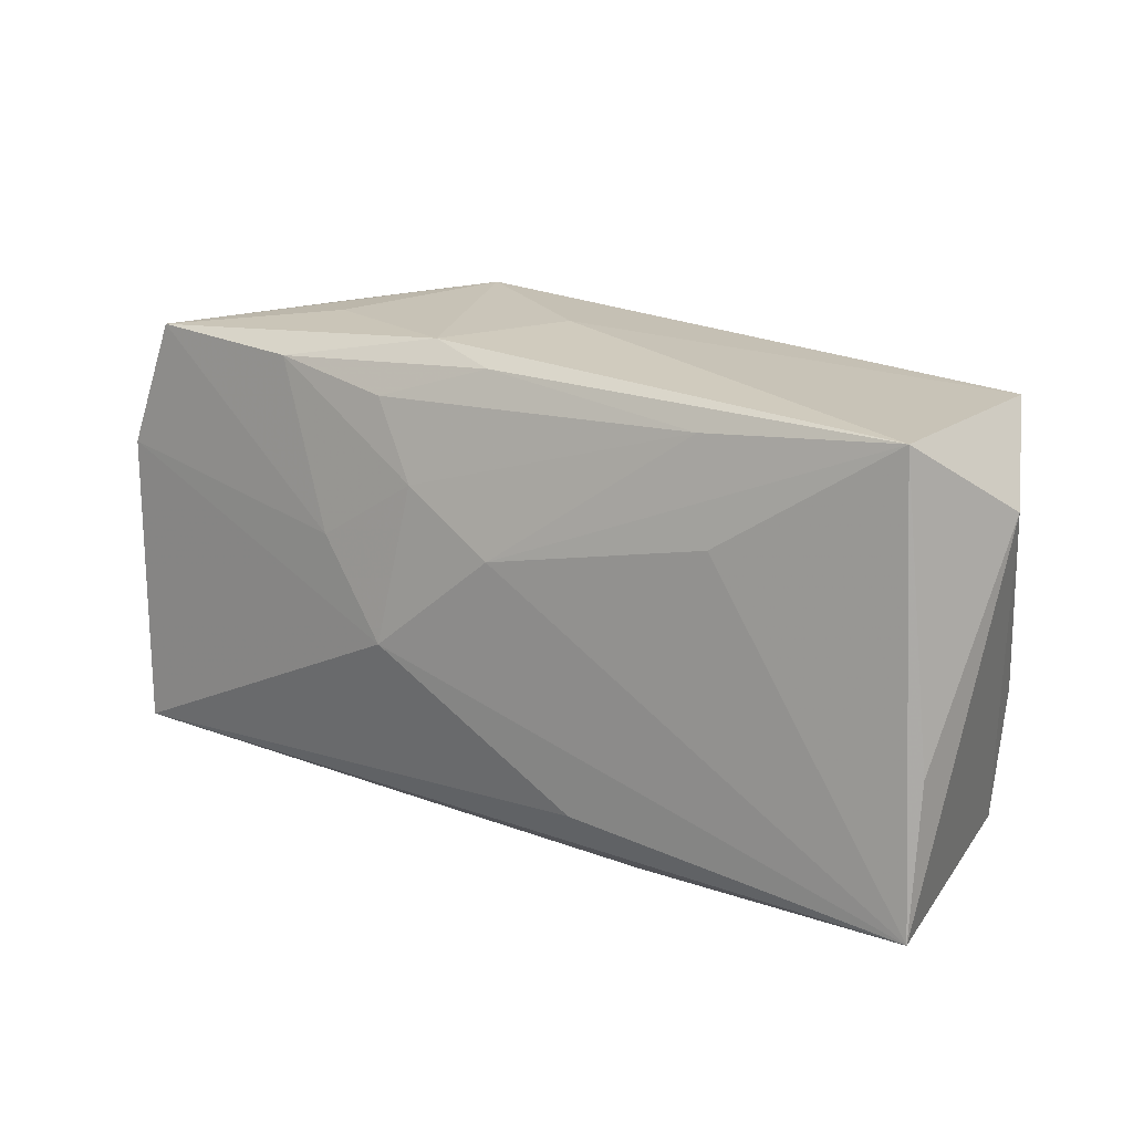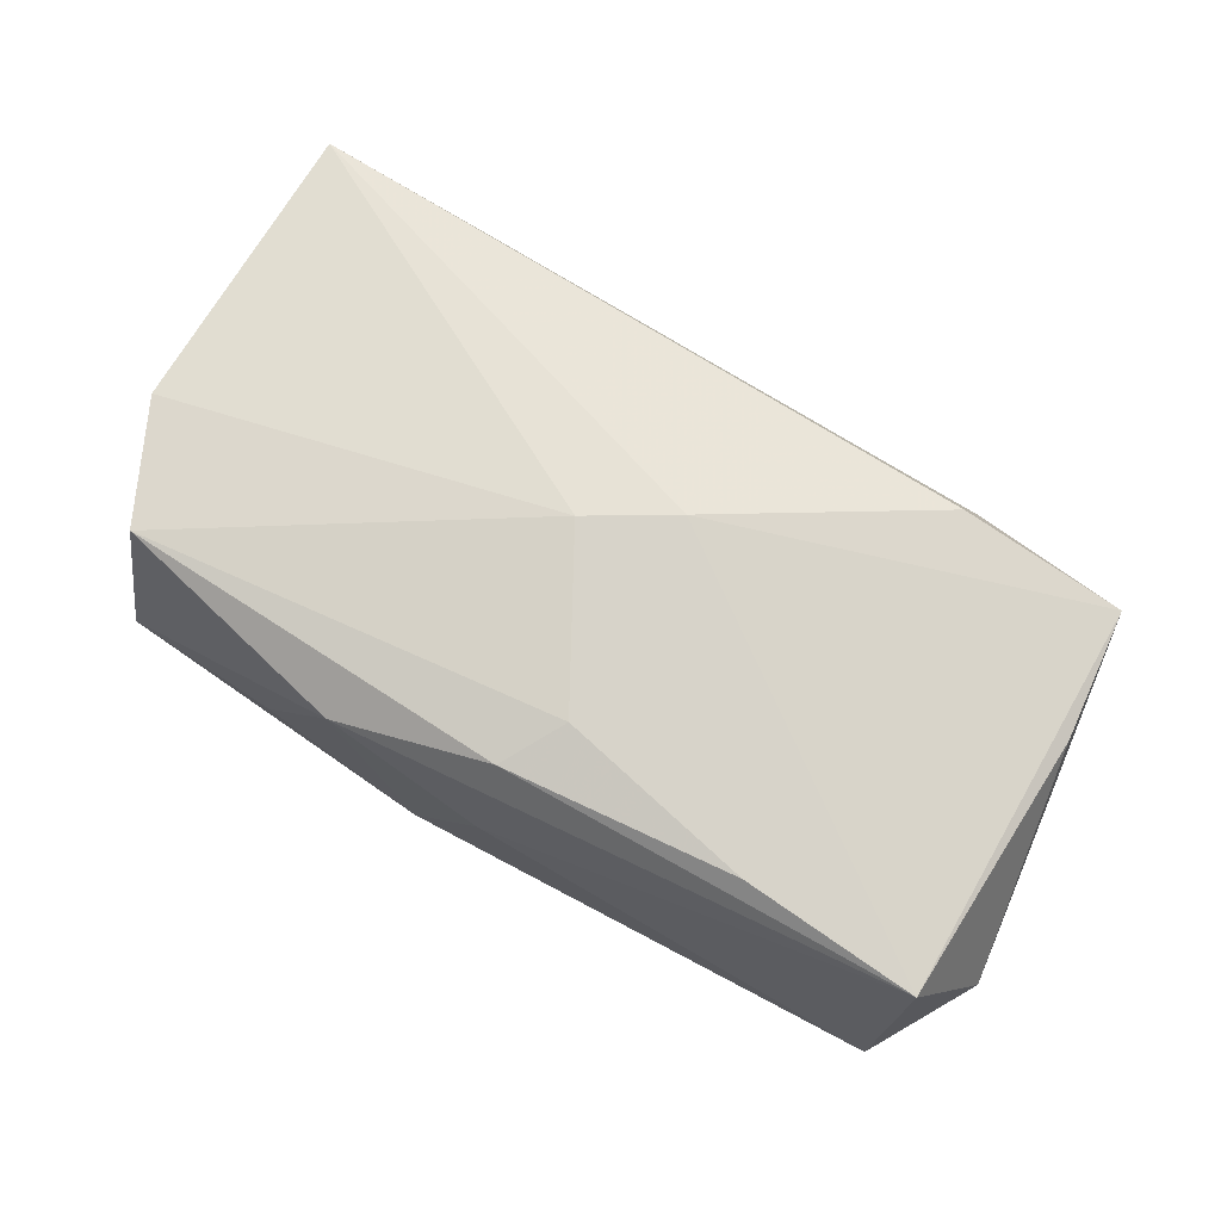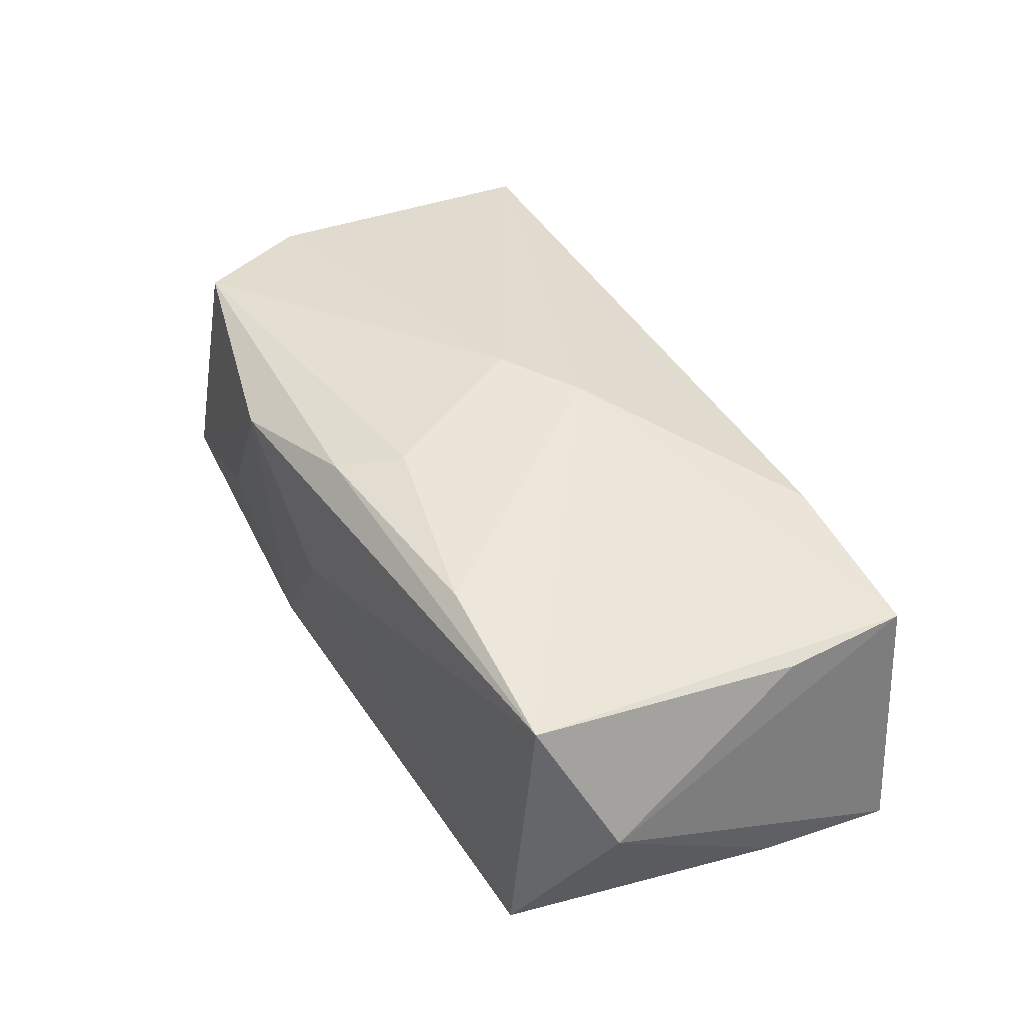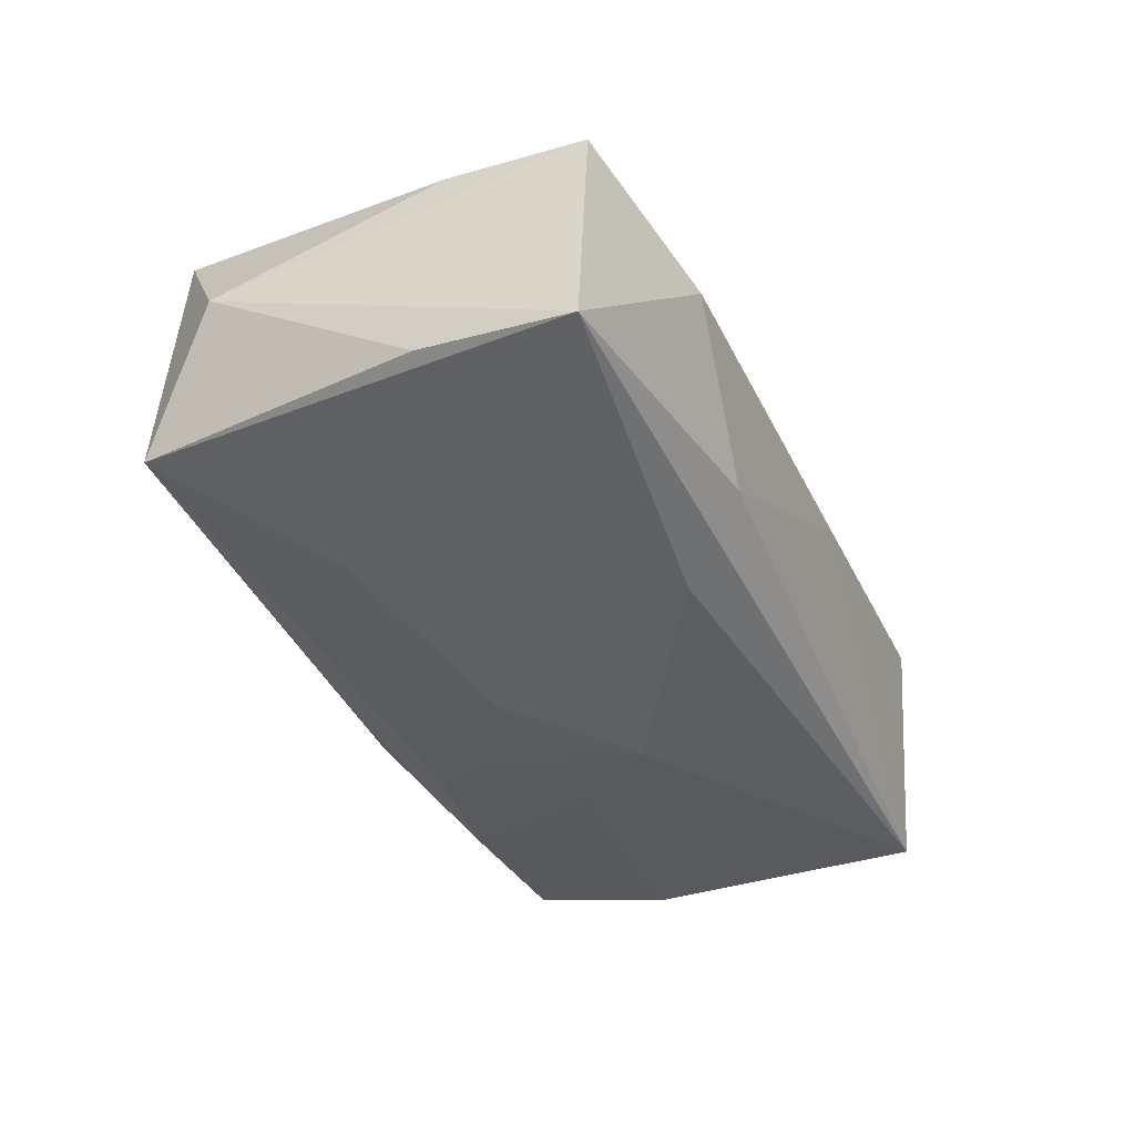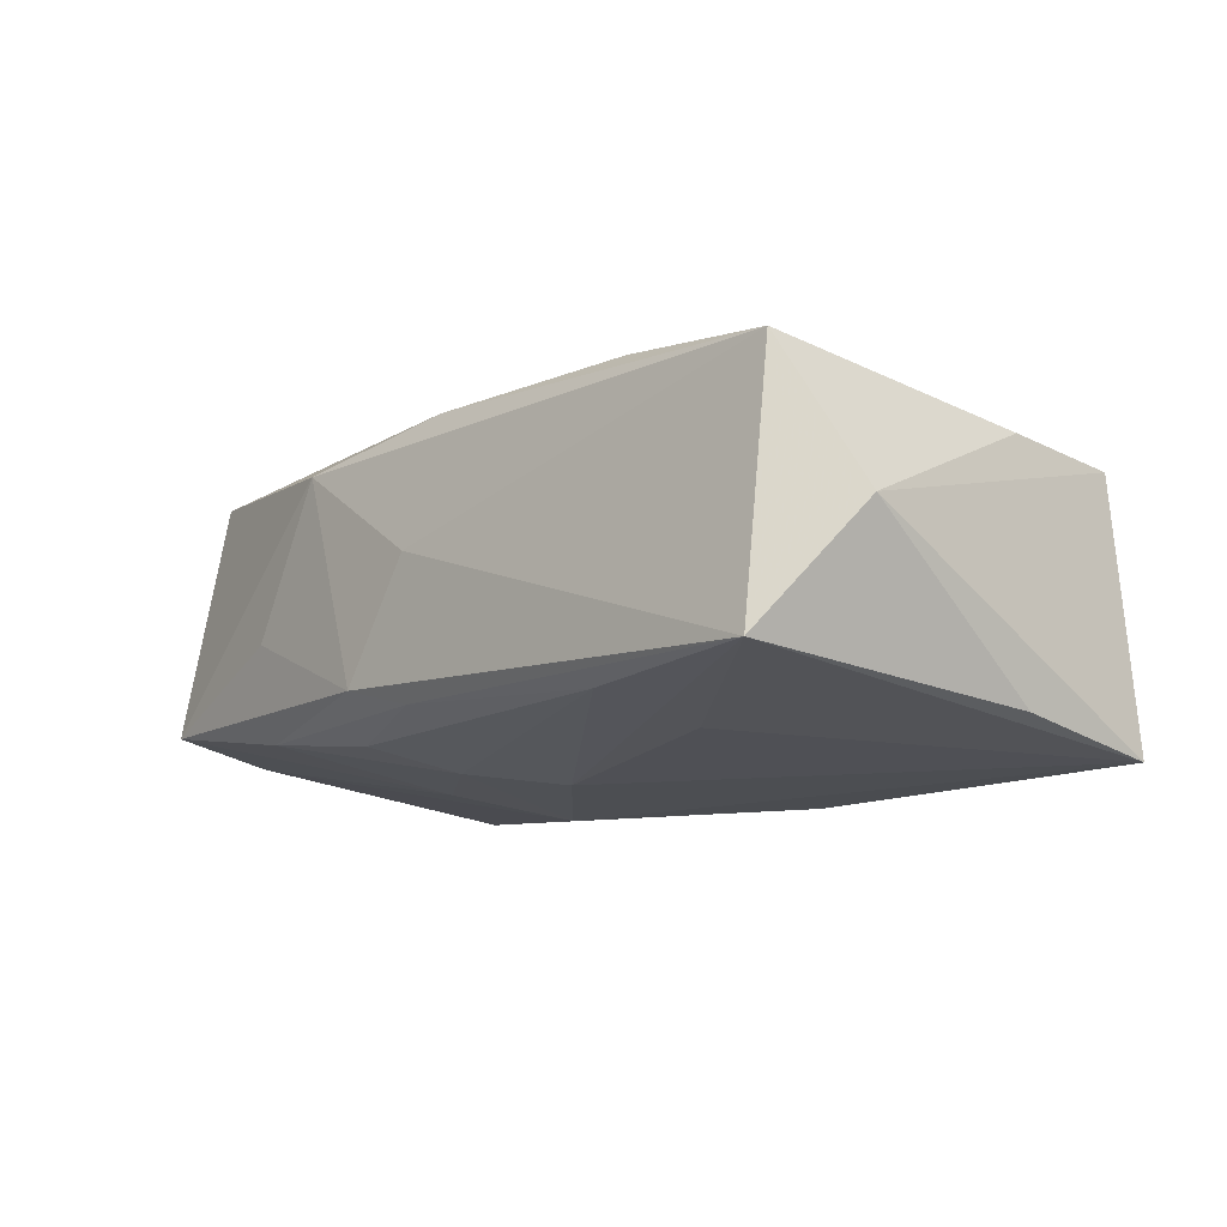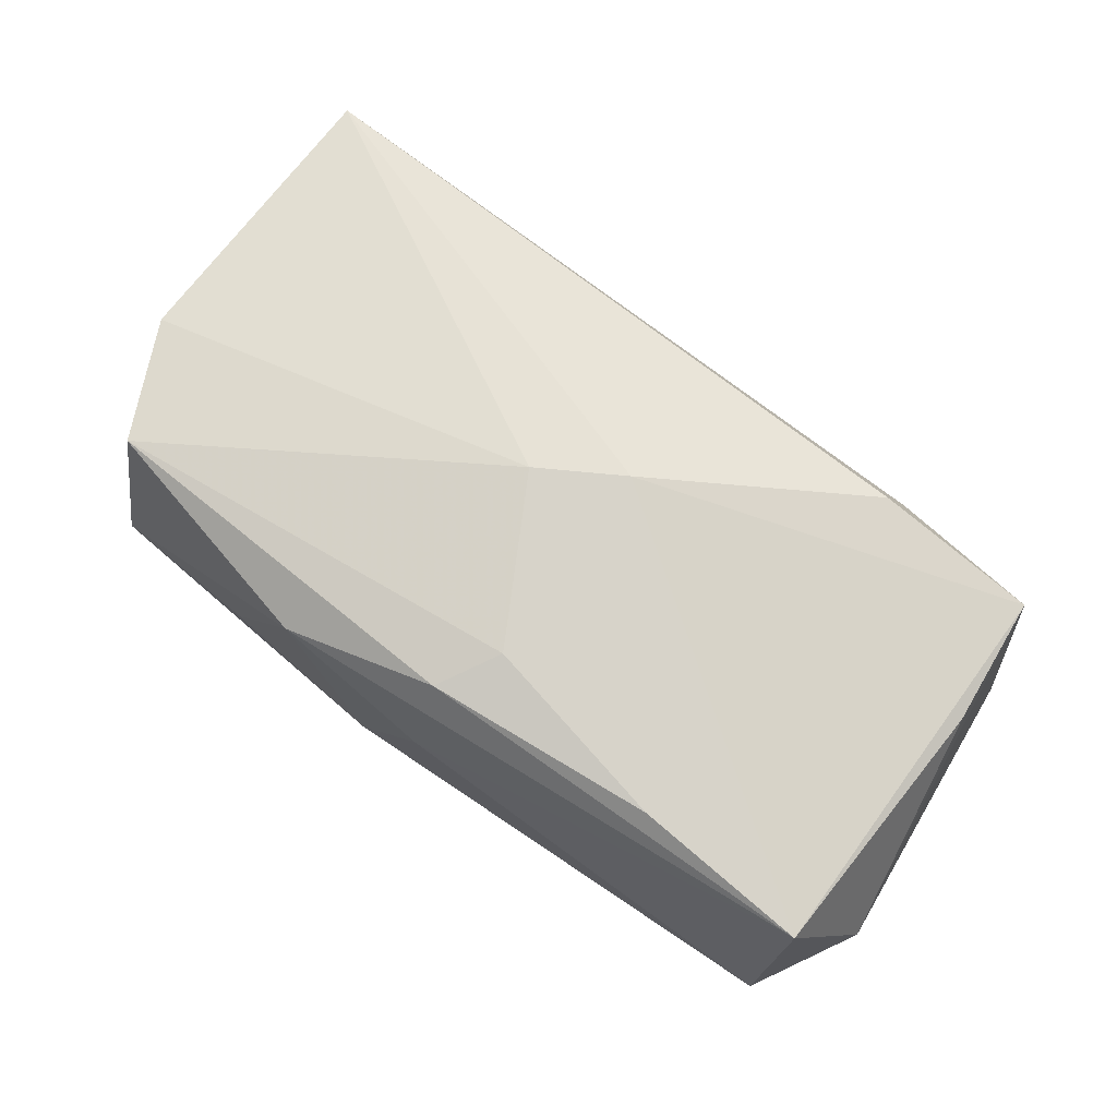
<metadata>
{"format":"obj","ext":"obj","renderer":"f3d","projection":"perspective","resolution":1024,"background":"white","views":[{"elev":21.5,"azim":-149.5,"up":"+Y"},{"elev":71.7,"azim":-151.4,"up":"+Z"},{"elev":38.6,"azim":-119.9,"up":"+Z"},{"elev":-43.4,"azim":-66.9,"up":"+Z"},{"elev":-14.7,"azim":-132.0,"up":"+Z"},{"elev":71.1,"azim":-145.3,"up":"+Z"}]}
</metadata>
<code>
v -0.03683 -0.01704 0.007443
v -0.02063 0.01049 -0.01375
v -0.003814 0.01362 0.01459
v -0.0004401 0.01884 0.01326
v -0.01855 0.0188 -0.01178
v -0.03881 -0.01699 -0.01533
v -0.0351 0.02058 -0.01145
v 0.03809 -0.01839 -0.01037
v 0.03933 -0.000213 0.002528
v 0.03639 0.0185 -0.007045
v 0.0009838 0.02038 -0.01
v -0.001691 0.006142 -0.01481
v 0.01518 0.004792 -0.01319
v -0.02065 0.01755 0.01267
v -0.03763 -0.005314 0.007658
v -0.04024 0.01325 -0.001373
v -0.003951 -0.004786 0.01578
v -0.0359 0.01873 0.01006
v 0.03818 0.005644 0.01368
v -0.02221 -0.01751 0.01051
v 0.03351 0.01622 0.01365
v 0.006514 0.01068 -0.01333
v 0.01189 -0.02103 0.007364
v 0.008624 -0.002992 -0.01533
v -0.009554 -0.01405 -0.01533
v 0.007019 0.02157 -0.008103
v 0.0003172 0.02166 0.001732
v 0.01063 0.01704 -0.01134
v 0.03768 -0.02061 0.01274
v 0.01316 0.0214 0.0108
v 0.003405 -0.0004872 0.0162
v 0.02088 0.02065 -0.001754
v -0.02316 -0.02103 0.0023
v 0.02133 0.01852 -0.009848
v 0.04001 0.007294 -0.007822
v -0.03862 -0.004116 -0.0134
v -0.01349 -0.02 -0.01052
f 17 18 1
f 16 6 1
f 27 18 30
f 17 29 31
f 30 18 4
f 20 29 17
f 17 1 20
f 33 1 6
f 29 20 33
f 33 20 1
f 15 18 16
f 16 1 15
f 15 1 18
f 25 6 24
f 36 6 16
f 18 27 7
f 7 36 16
f 16 18 7
f 6 36 7
f 14 4 18
f 14 18 17
f 4 14 3
f 17 31 3
f 3 14 17
f 37 33 6
f 34 28 11
f 11 7 26
f 26 7 27
f 26 34 11
f 10 34 26
f 26 27 30
f 21 10 30
f 30 4 21
f 4 3 21
f 21 3 31
f 11 28 5
f 5 7 11
f 29 33 23
f 33 37 23
f 8 25 24
f 6 25 8
f 8 37 6
f 29 23 8
f 8 23 37
f 13 34 10
f 30 10 32
f 32 26 30
f 10 26 32
f 29 8 9
f 19 31 29
f 19 21 31
f 29 9 19
f 10 21 19
f 7 5 12
f 24 6 12
f 35 13 10
f 35 9 8
f 35 8 24
f 24 13 35
f 10 19 35
f 35 19 9
f 22 5 28
f 22 12 5
f 28 34 22
f 34 13 22
f 22 13 24
f 24 12 22
f 6 7 2
f 2 12 6
f 7 12 2

</code>
